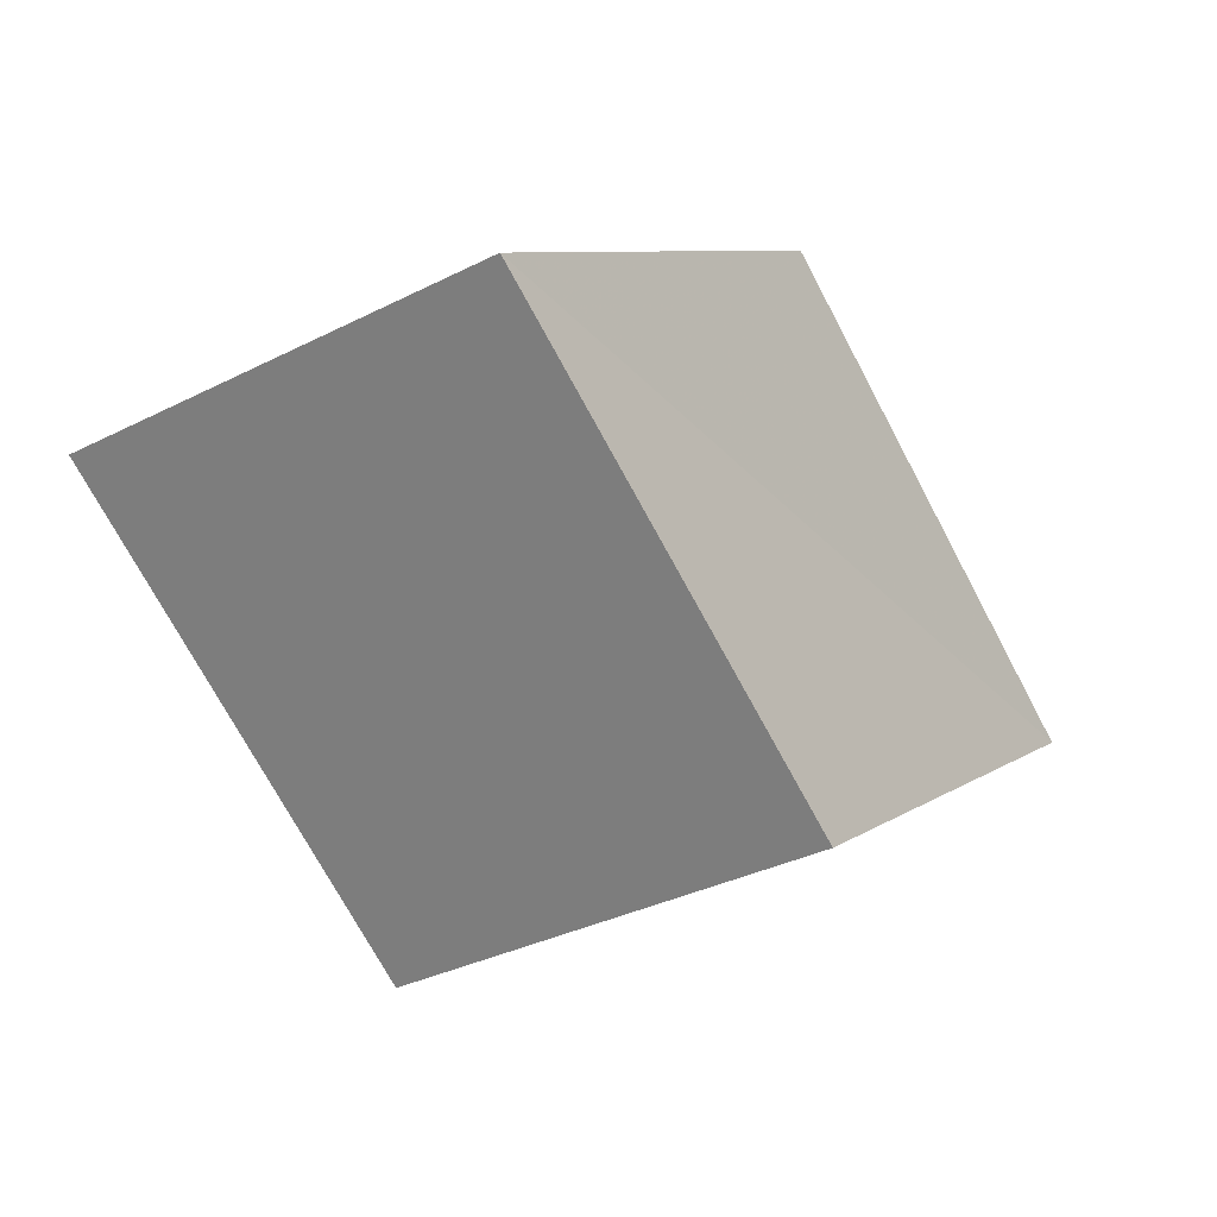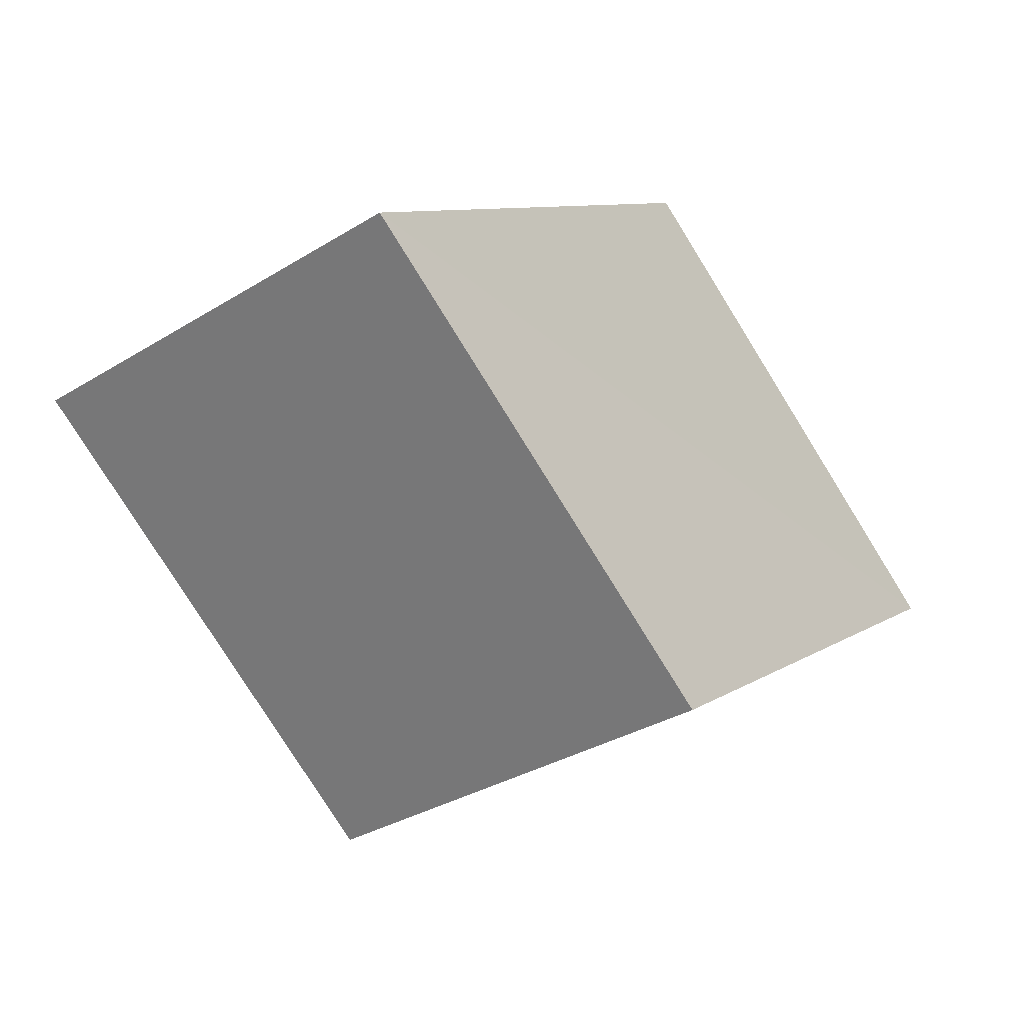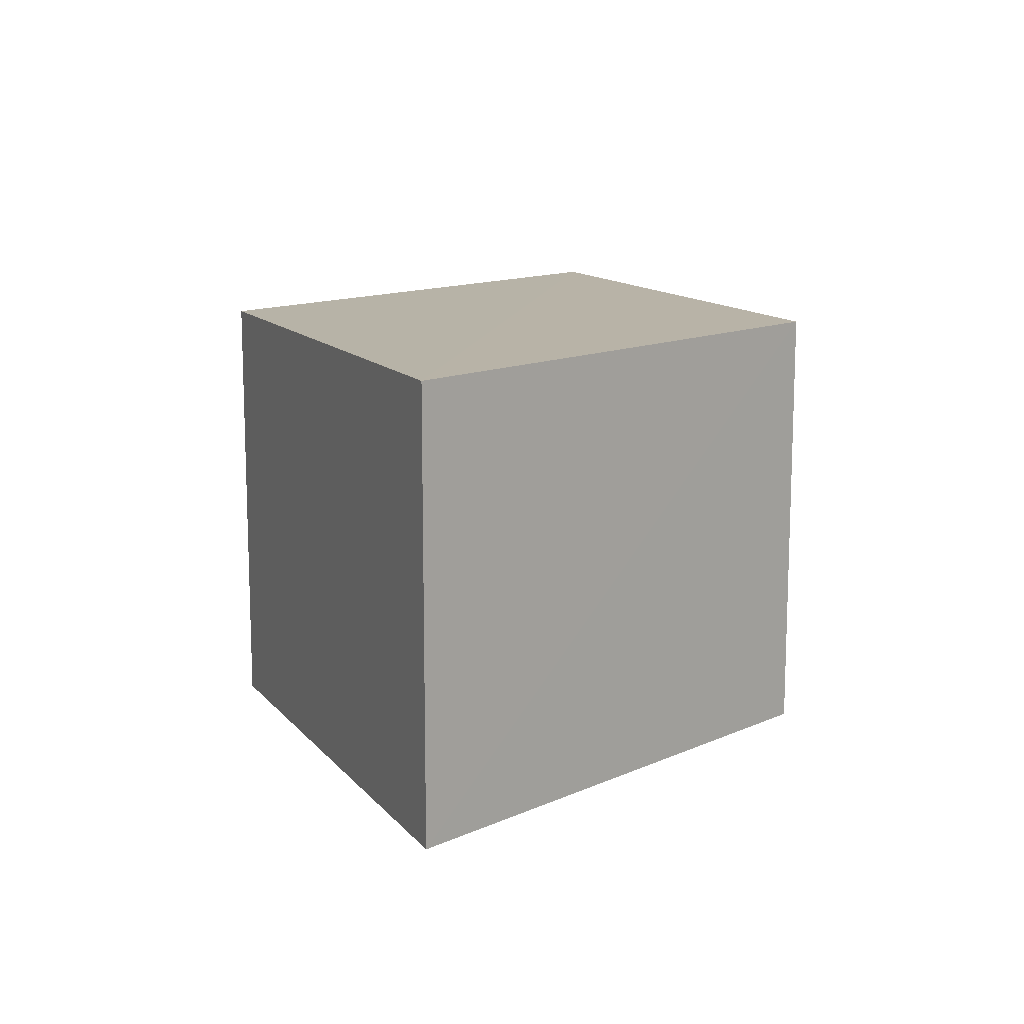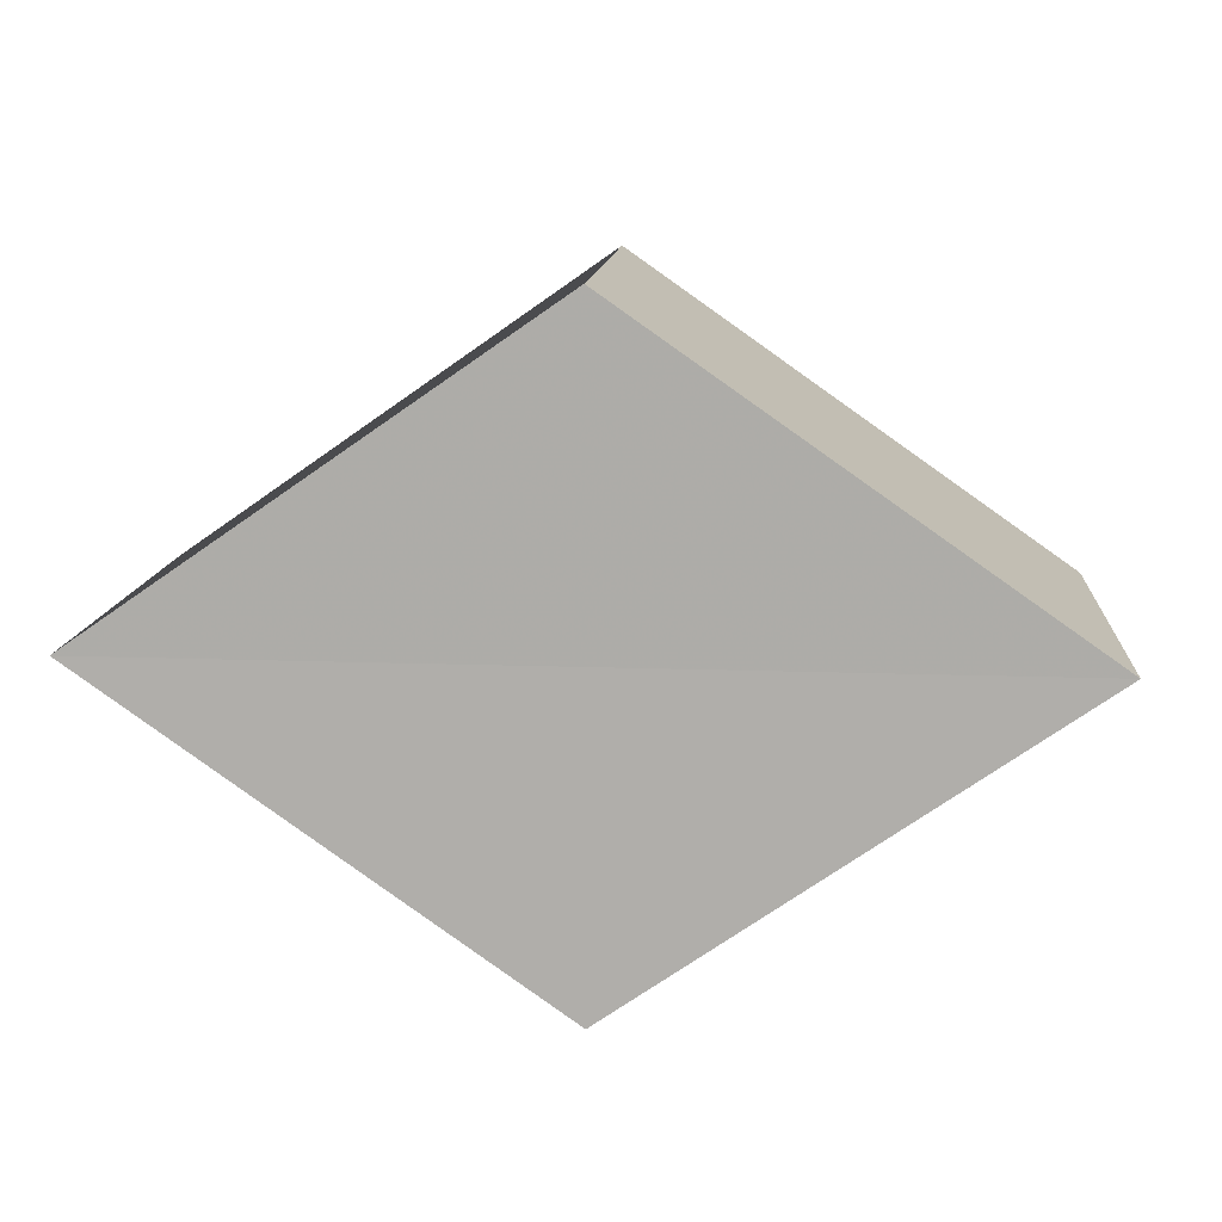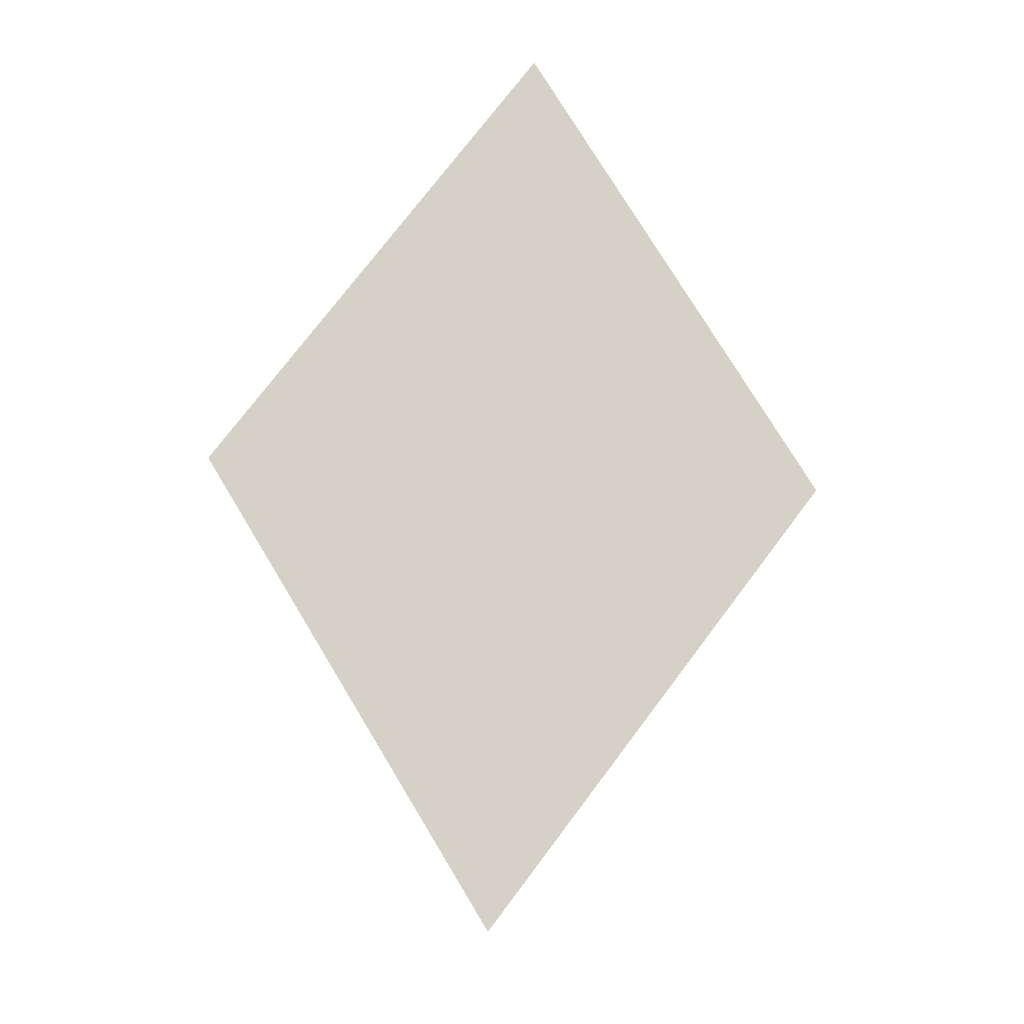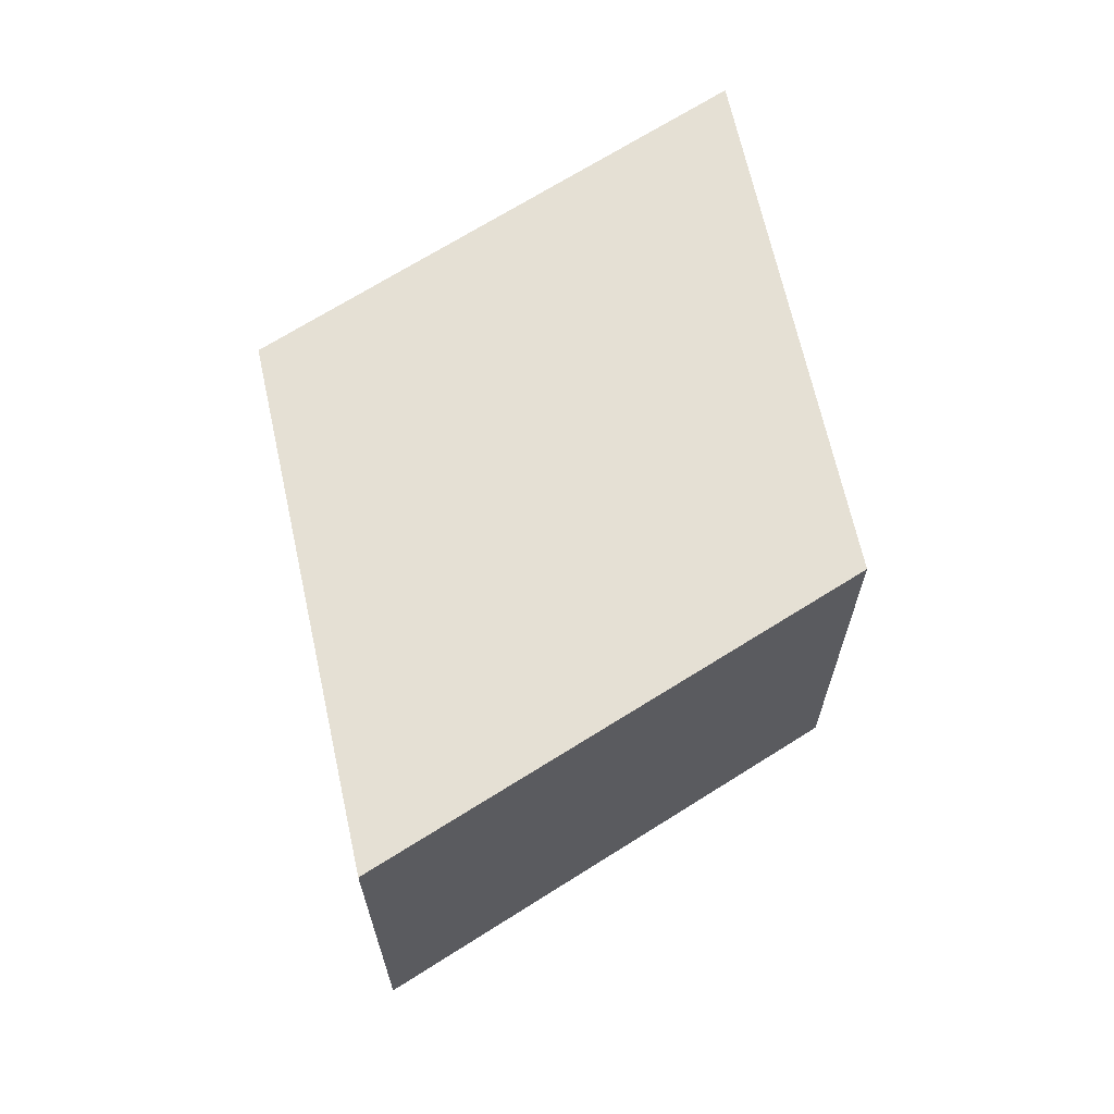
<metadata>
{"format":"obj","ext":"obj","renderer":"f3d","projection":"perspective","resolution":1024,"background":"white","views":[{"elev":-32.9,"azim":-54.8,"up":"+Z"},{"elev":-32.7,"azim":130.1,"up":"+Z"},{"elev":13.1,"azim":100.3,"up":"+Y"},{"elev":11.8,"azim":-174.7,"up":"+Z"},{"elev":79.1,"azim":-87.0,"up":"+Y"},{"elev":65.5,"azim":-67.6,"up":"+Y"}]}
</metadata>
<code>
o 1621
v 2211 1876 8.889
v 2211 1876 8.896
v 2211 1876 8.889
v 2211 1876 8.896
v 2211 1876 8.889
v 2211 1876 8.882
v 2211 1876 8.889
v 2211 1876 8.889
v 2211 1876 8.896
v 2211 1876 8.882
v 2211 1876 8.882
v 2211 1876 8.889
v 2211 1876 8.889
v 2211 1876 8.896
v 2211 1876 8.889
v 2211 1876 8.896
v 2211 1876 8.889
v 2211 1876 8.889
v 2211 1876 8.882
v 2211 1876 8.889
v 2211 1876 8.889
v 2211 1876 8.896
v 2211 1876 8.882
v 2211 1876 8.882
v 2211 1876 8.889
v 2211 1876 8.889
f 1 2 3
f 4 5 2
f 6 7 1
f 1 8 9
f 10 8 11
f 12 11 13
f 14 15 16
f 17 16 18
f 19 20 17
f 17 21 22
f 23 21 24
f 25 24 26

</code>
